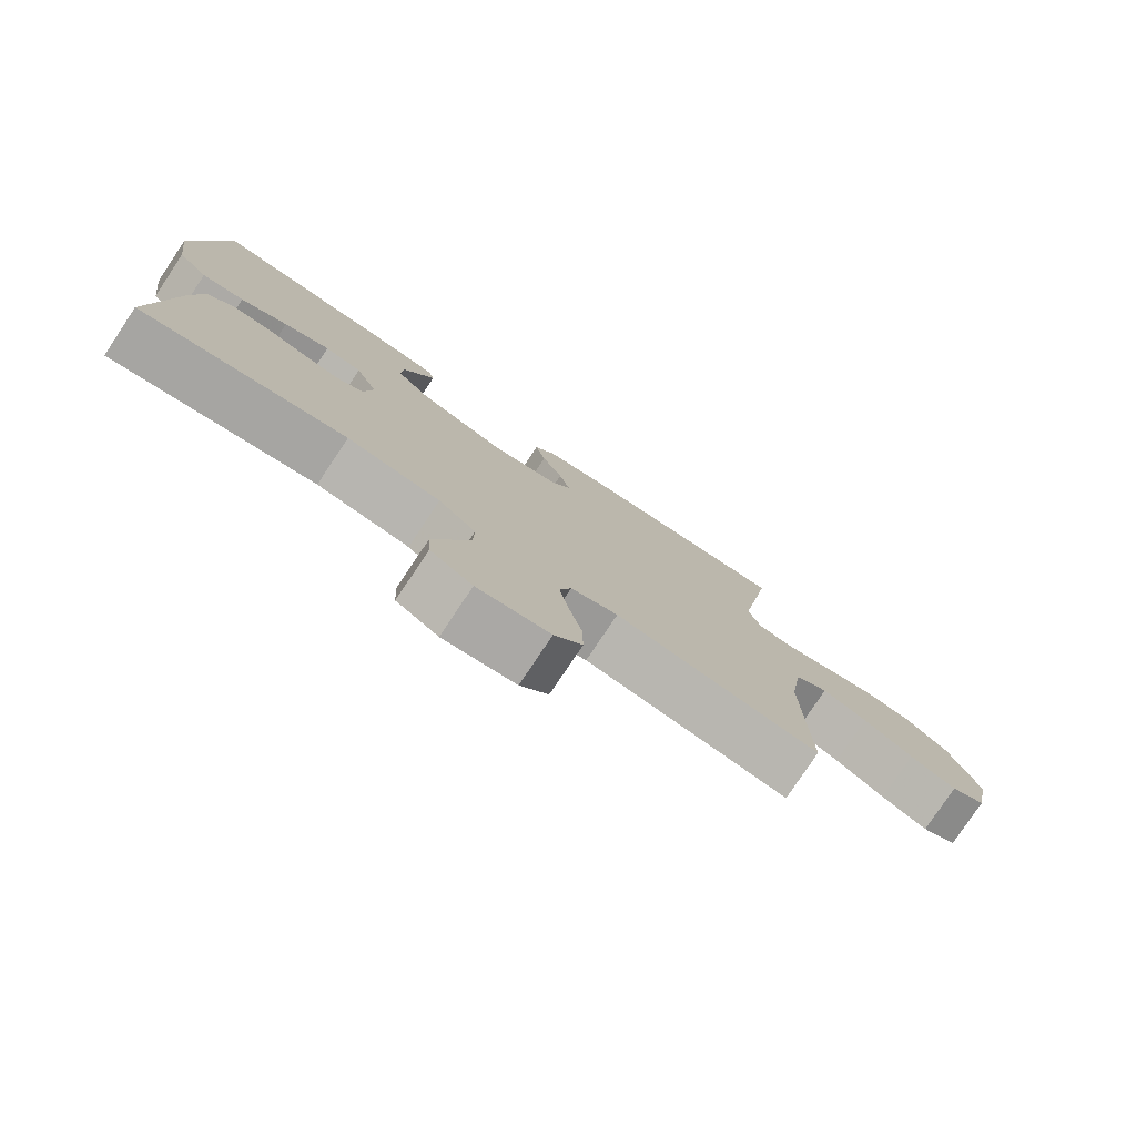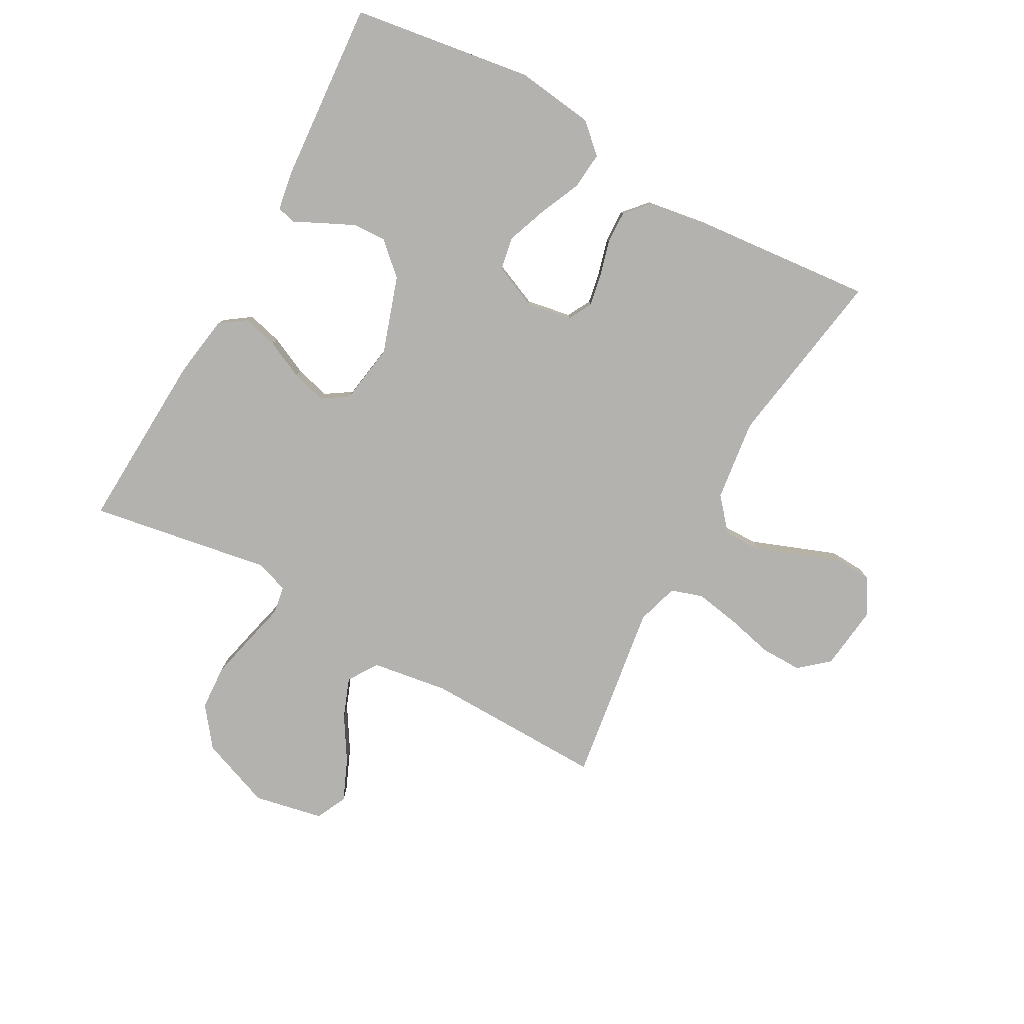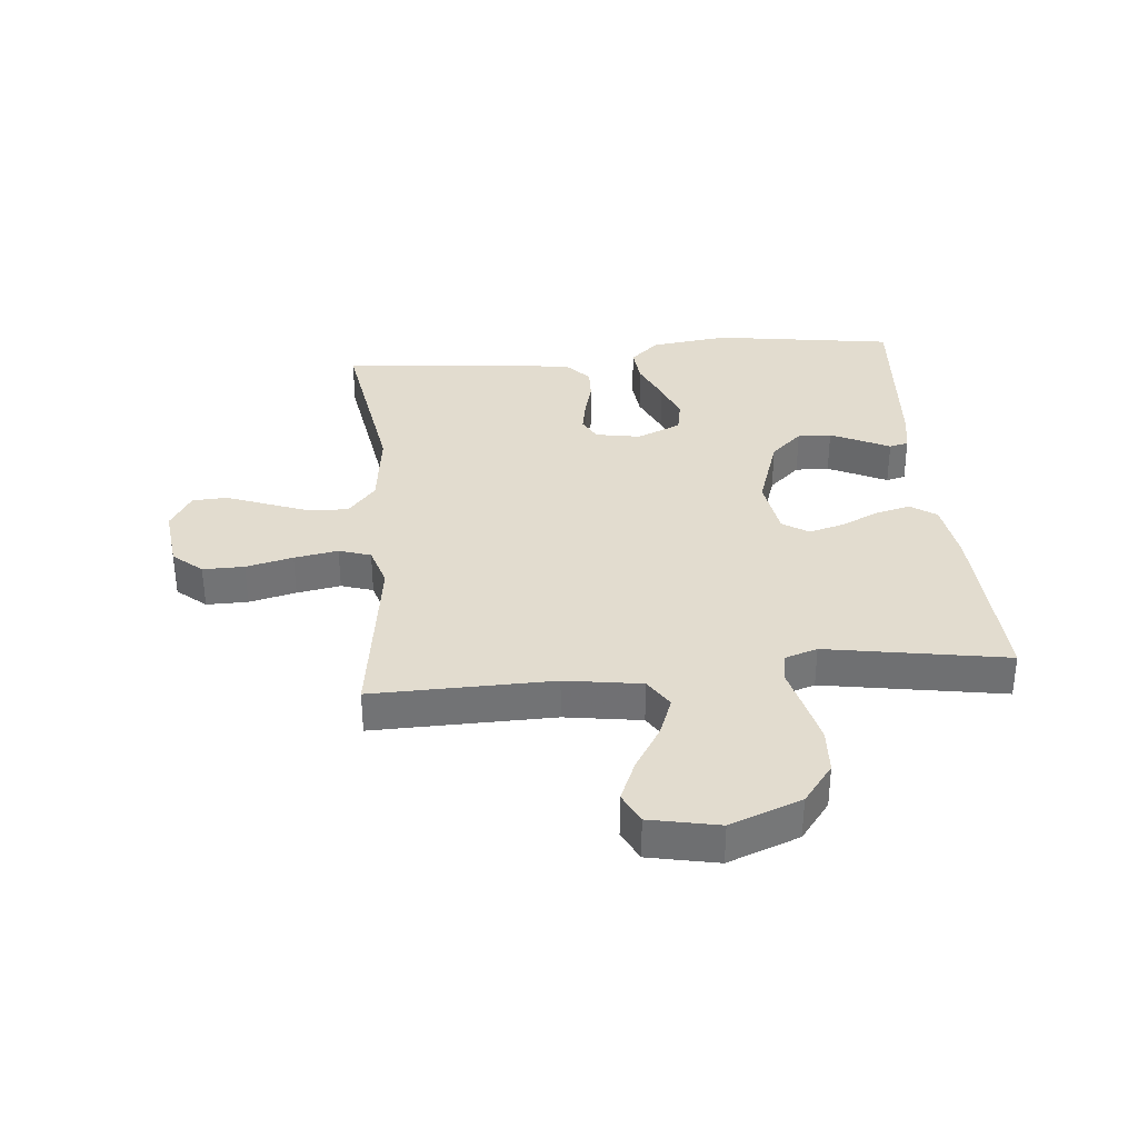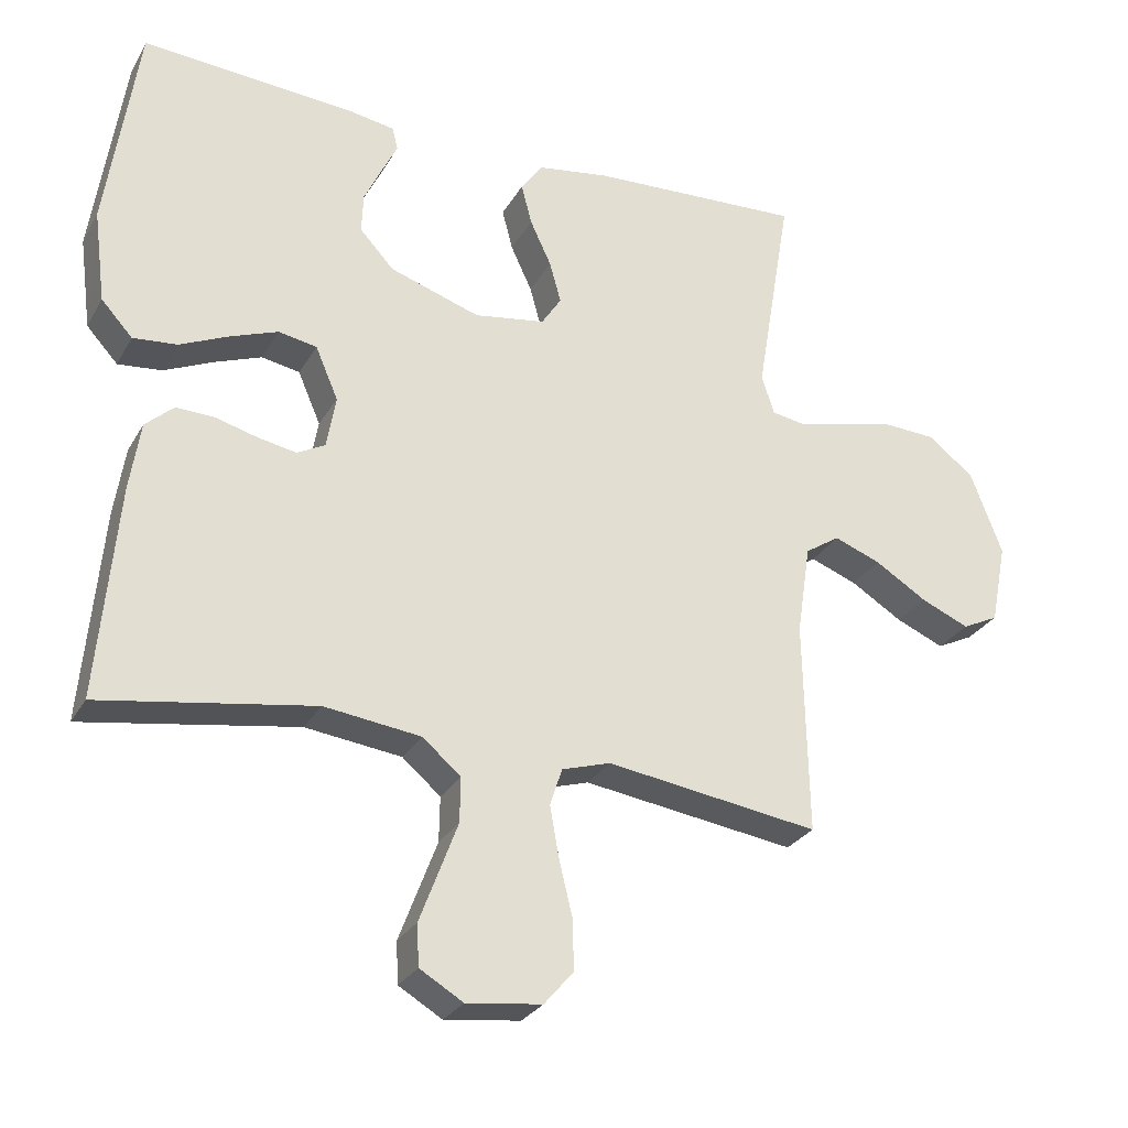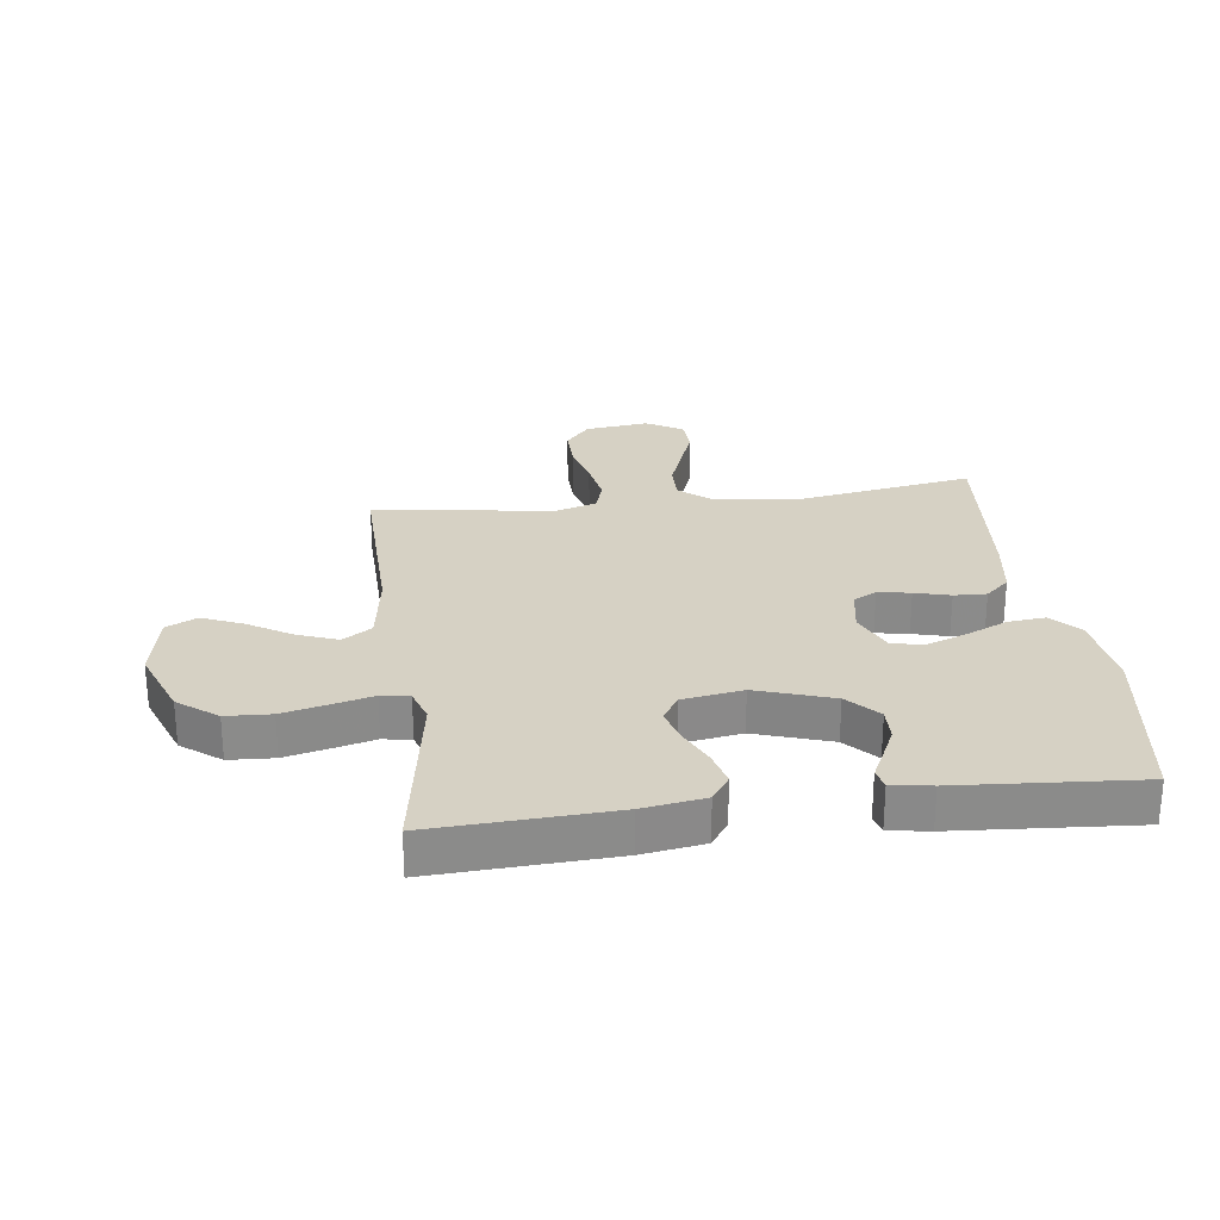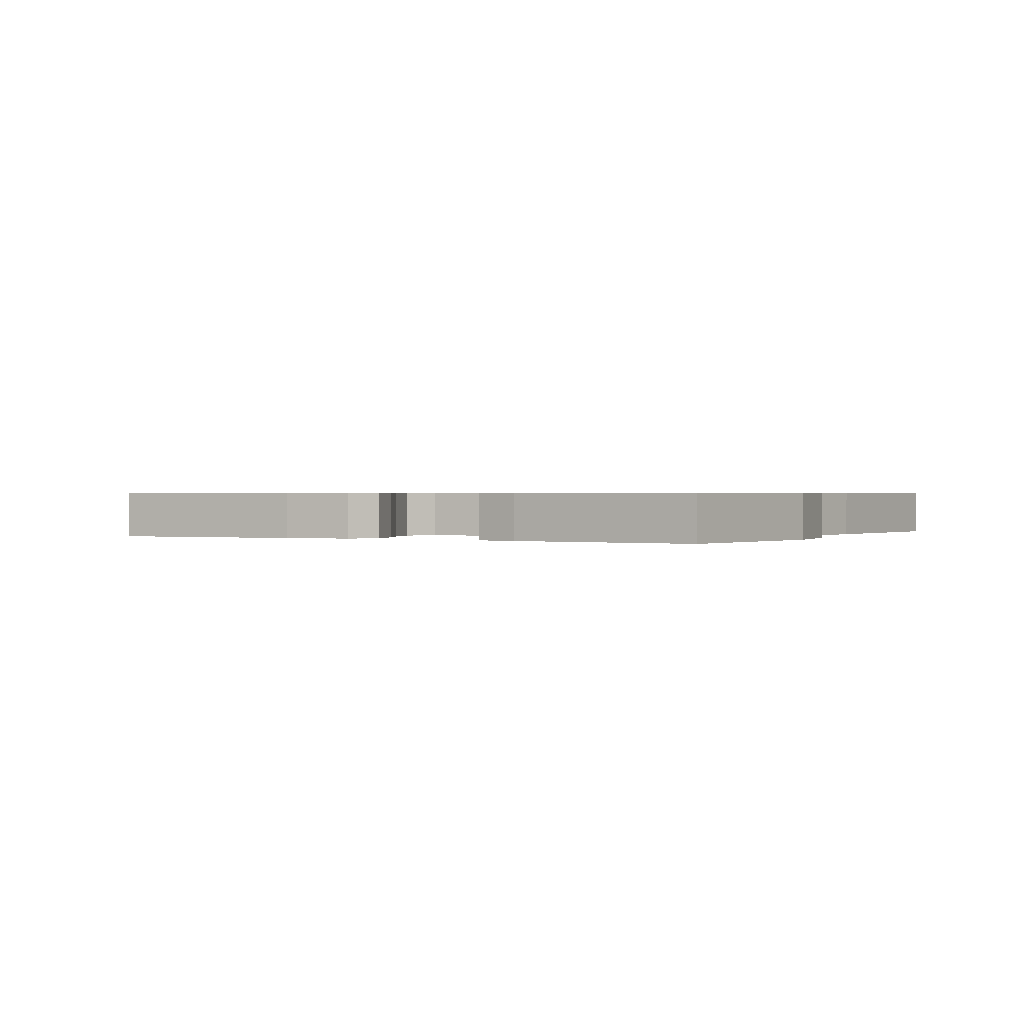
<metadata>
{"format":"obj","ext":"obj","renderer":"f3d","projection":"perspective","resolution":1024,"background":"white","views":[{"elev":-78.6,"azim":146.3,"up":"+Z"},{"elev":-79.8,"azim":61.2,"up":"+Y"},{"elev":34.6,"azim":-95.2,"up":"+Y"},{"elev":-27.9,"azim":155.7,"up":"+Z"},{"elev":26.6,"azim":-7.4,"up":"+Y"},{"elev":0.6,"azim":28.6,"up":"+Y"}]}
</metadata>
<code>
v 0.5 0.07 -0.5
v 0.2 0.07 -0.451
v 0.064 0.07 -0.468
v 0.01 0.07 -0.514
v 0.011 0.07 -0.577
v 0.038 0.07 -0.649
v 0.064 0.07 -0.718
v 0.061 0.07 -0.776
v 0 0.07 -0.812
v -0.106 0.07 -0.799
v -0.147 0.07 -0.751
v -0.146 0.07 -0.682
v -0.127 0.07 -0.604
v -0.114 0.07 -0.531
v -0.131 0.07 -0.478
v -0.2 0.07 -0.457
v -0.5 0.07 -0.5
v -0.494 0.07 -0.2
v -0.513 0.07 -0.073
v -0.562 0.07 -0.041
v -0.628 0.07 -0.066
v -0.701 0.07 -0.111
v -0.769 0.07 -0.14
v -0.82 0.07 -0.115
v -0.843 0.07 0
v -0.798 0.07 0.118
v -0.733 0.07 0.168
v -0.658 0.07 0.172
v -0.582 0.07 0.154
v -0.515 0.07 0.137
v -0.468 0.07 0.145
v -0.45 0.07 0.2
v -0.5 0.07 0.5
v -0.2 0.07 0.485
v -0.097 0.07 0.469
v -0.067 0.07 0.426
v -0.082 0.07 0.368
v -0.112 0.07 0.304
v -0.128 0.07 0.246
v -0.1 0.07 0.203
v 0 0.07 0.187
v 0.127 0.07 0.229
v 0.175 0.07 0.281
v 0.173 0.07 0.337
v 0.148 0.07 0.39
v 0.126 0.07 0.435
v 0.134 0.07 0.467
v 0.2 0.07 0.478
v 0.5 0.07 0.5
v 0.544 0.07 0.2
v 0.527 0.07 0.07
v 0.483 0.07 0.022
v 0.421 0.07 0.028
v 0.352 0.07 0.059
v 0.285 0.07 0.084
v 0.231 0.07 0.074
v 0.199 0.07 0
v 0.212 0.07 -0.074
v 0.251 0.07 -0.095
v 0.305 0.07 -0.085
v 0.364 0.07 -0.069
v 0.418 0.07 -0.067
v 0.458 0.07 -0.103
v 0.473 0.07 -0.2
v 0.5 0 -0.5
v 0.2 0 -0.451
v 0.064 0 -0.468
v 0.01 0 -0.514
v 0.011 0 -0.577
v 0.038 0 -0.649
v 0.064 0 -0.718
v 0.061 0 -0.776
v 0 0 -0.812
v -0.106 0 -0.799
v -0.147 0 -0.751
v -0.146 0 -0.682
v -0.127 0 -0.604
v -0.114 0 -0.531
v -0.131 0 -0.478
v -0.2 0 -0.457
v -0.5 0 -0.5
v -0.494 0 -0.2
v -0.513 0 -0.073
v -0.562 0 -0.041
v -0.628 0 -0.066
v -0.701 0 -0.111
v -0.769 0 -0.14
v -0.82 0 -0.115
v -0.843 0 0
v -0.798 0 0.118
v -0.733 0 0.168
v -0.658 0 0.172
v -0.582 0 0.154
v -0.515 0 0.137
v -0.468 0 0.145
v -0.45 0 0.2
v -0.5 0 0.5
v -0.2 0 0.485
v -0.097 0 0.469
v -0.067 0 0.426
v -0.082 0 0.368
v -0.112 0 0.304
v -0.128 0 0.246
v -0.1 0 0.203
v 0 0 0.187
v 0.127 0 0.229
v 0.175 0 0.281
v 0.173 0 0.337
v 0.148 0 0.39
v 0.126 0 0.435
v 0.134 0 0.467
v 0.2 0 0.478
v 0.5 0 0.5
v 0.544 0 0.2
v 0.527 0 0.07
v 0.483 0 0.022
v 0.421 0 0.028
v 0.352 0 0.059
v 0.285 0 0.084
v 0.231 0 0.074
v 0.199 0 0
v 0.212 0 -0.074
v 0.251 0 -0.095
v 0.305 0 -0.085
v 0.364 0 -0.069
v 0.418 0 -0.067
v 0.458 0 -0.103
v 0.473 0 -0.2
f 64 1 2
f 63 64 2
f 62 63 2
f 61 62 2
f 60 61 2
f 59 60 2 3
f 58 59 3 4
f 57 58 4
f 52 53 54
f 51 52 54
f 50 51 54
f 49 50 54
f 48 49 54
f 47 48 54
f 46 47 54
f 45 46 54
f 44 45 54
f 43 44 54 55
f 42 43 55 56
f 36 37 38
f 35 36 38
f 34 35 38
f 33 34 38
f 32 33 38
f 31 32 38 39
f 28 29 30
f 27 28 30
f 26 27 30
f 25 26 30
f 24 25 30
f 23 24 30
f 22 23 30
f 21 22 30
f 20 21 30 31
f 31 39 40
f 20 31 40
f 19 20 40
f 16 17 18
f 19 40 41
f 18 19 41
f 16 18 41
f 15 16 41
f 11 12 13
f 10 11 13
f 9 10 13
f 8 9 13
f 7 8 13
f 6 7 13
f 5 6 13 14
f 42 56 57
f 41 42 57
f 15 41 57
f 14 15 57
f 14 57 4
f 4 5 14
f 66 65 128
f 66 128 127
f 66 127 126
f 66 126 125
f 66 125 124
f 67 66 124 123
f 68 67 123 122
f 68 122 121
f 118 117 116
f 118 116 115
f 118 115 114
f 118 114 113
f 118 113 112
f 118 112 111
f 118 111 110
f 118 110 109
f 118 109 108
f 119 118 108 107
f 120 119 107 106
f 102 101 100
f 102 100 99
f 102 99 98
f 102 98 97
f 102 97 96
f 103 102 96 95
f 94 93 92
f 94 92 91
f 94 91 90
f 94 90 89
f 94 89 88
f 94 88 87
f 94 87 86
f 94 86 85
f 95 94 85 84
f 104 103 95
f 104 95 84
f 104 84 83
f 82 81 80
f 105 104 83
f 105 83 82
f 105 82 80
f 105 80 79
f 77 76 75
f 77 75 74
f 77 74 73
f 77 73 72
f 77 72 71
f 77 71 70
f 78 77 70 69
f 121 120 106
f 121 106 105
f 121 105 79
f 121 79 78
f 68 121 78
f 78 69 68
f 1 65 66 2
f 2 66 67 3
f 3 67 68 4
f 4 68 69 5
f 5 69 70 6
f 6 70 71 7
f 7 71 72 8
f 8 72 73 9
f 9 73 74 10
f 10 74 75 11
f 11 75 76 12
f 12 76 77 13
f 13 77 78 14
f 14 78 79 15
f 15 79 80 16
f 16 80 81 17
f 17 81 82 18
f 18 82 83 19
f 19 83 84 20
f 20 84 85 21
f 21 85 86 22
f 22 86 87 23
f 23 87 88 24
f 24 88 89 25
f 25 89 90 26
f 26 90 91 27
f 27 91 92 28
f 28 92 93 29
f 29 93 94 30
f 30 94 95 31
f 31 95 96 32
f 32 96 97 33
f 33 97 98 34
f 34 98 99 35
f 35 99 100 36
f 36 100 101 37
f 37 101 102 38
f 38 102 103 39
f 39 103 104 40
f 40 104 105 41
f 41 105 106 42
f 42 106 107 43
f 43 107 108 44
f 44 108 109 45
f 45 109 110 46
f 46 110 111 47
f 47 111 112 48
f 48 112 113 49
f 49 113 114 50
f 50 114 115 51
f 51 115 116 52
f 52 116 117 53
f 53 117 118 54
f 54 118 119 55
f 55 119 120 56
f 56 120 121 57
f 57 121 122 58
f 58 122 123 59
f 59 123 124 60
f 60 124 125 61
f 61 125 126 62
f 62 126 127 63
f 63 127 128 64
f 64 128 65 1

</code>
